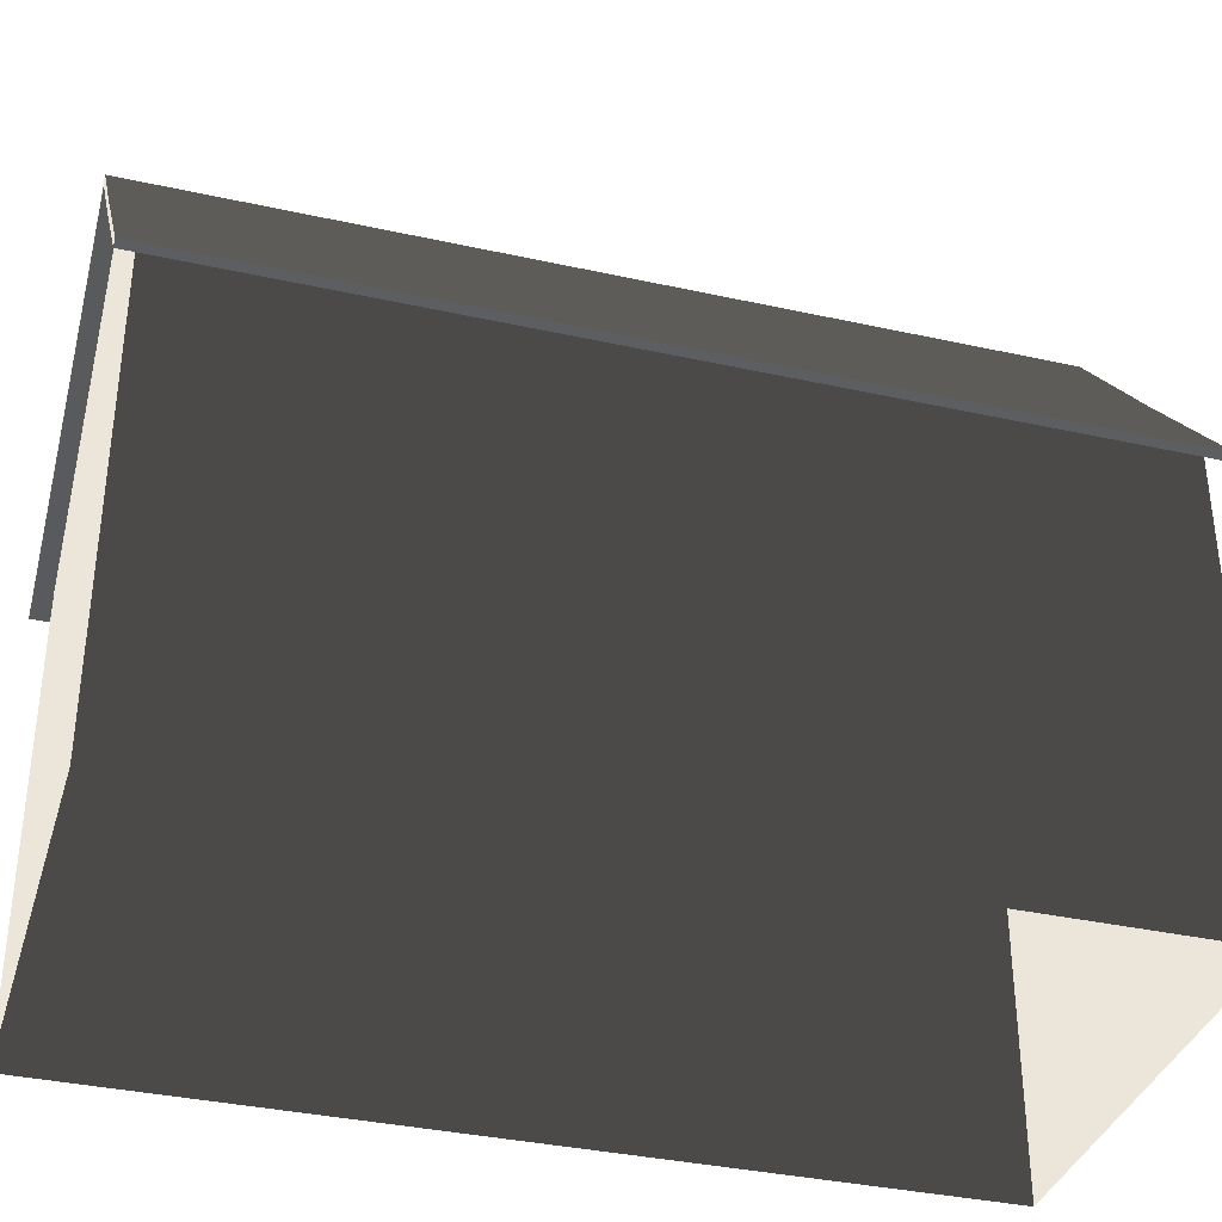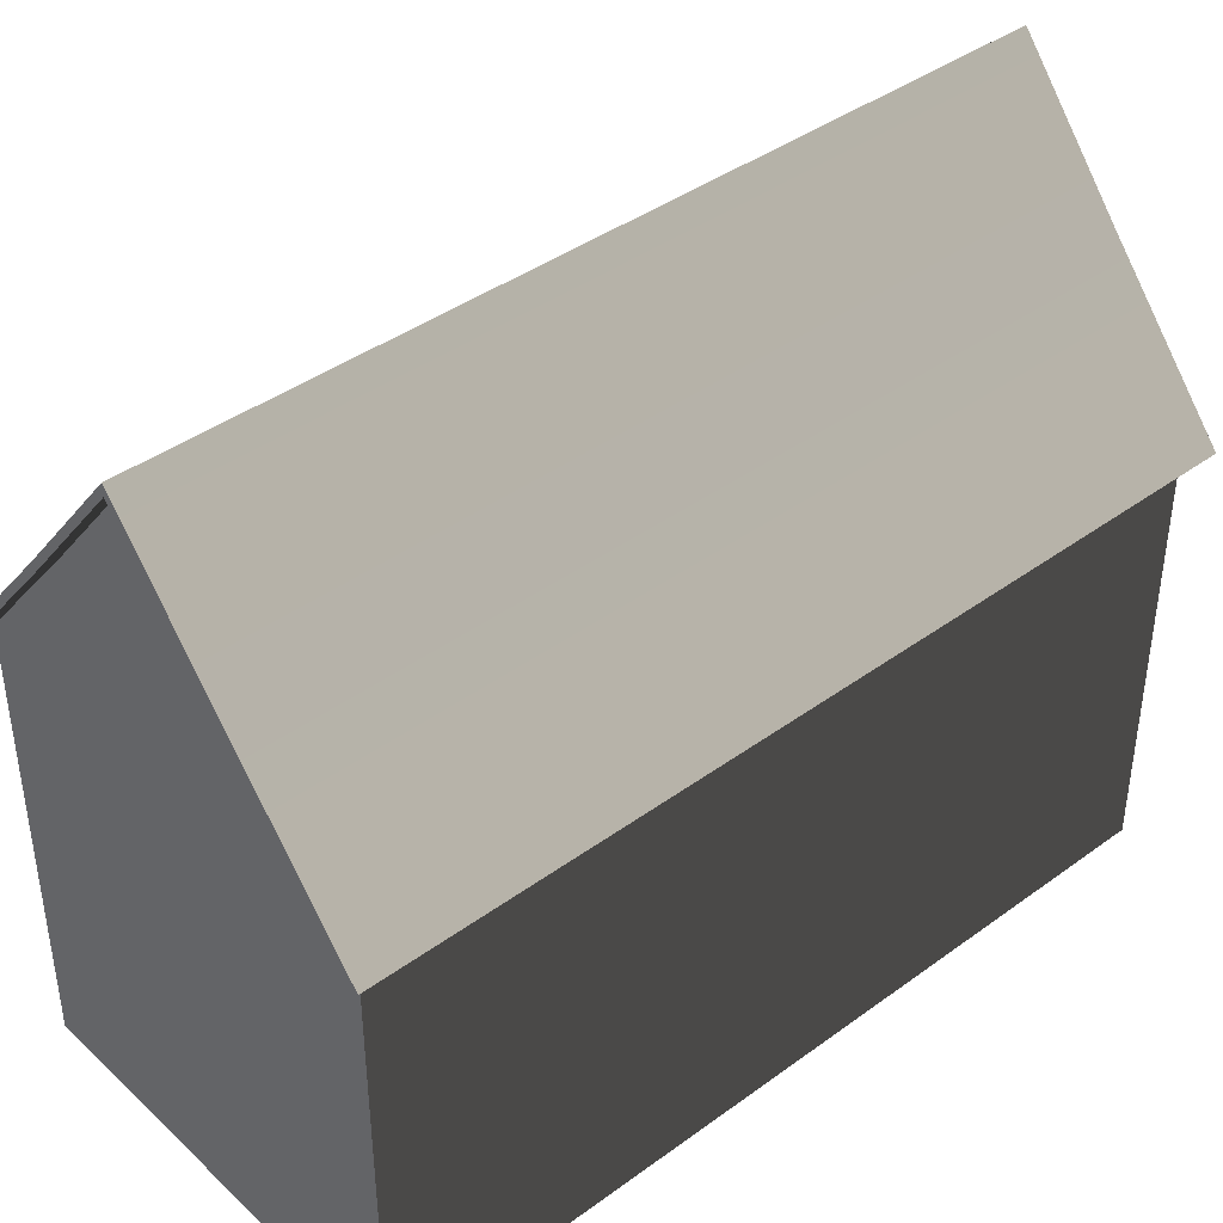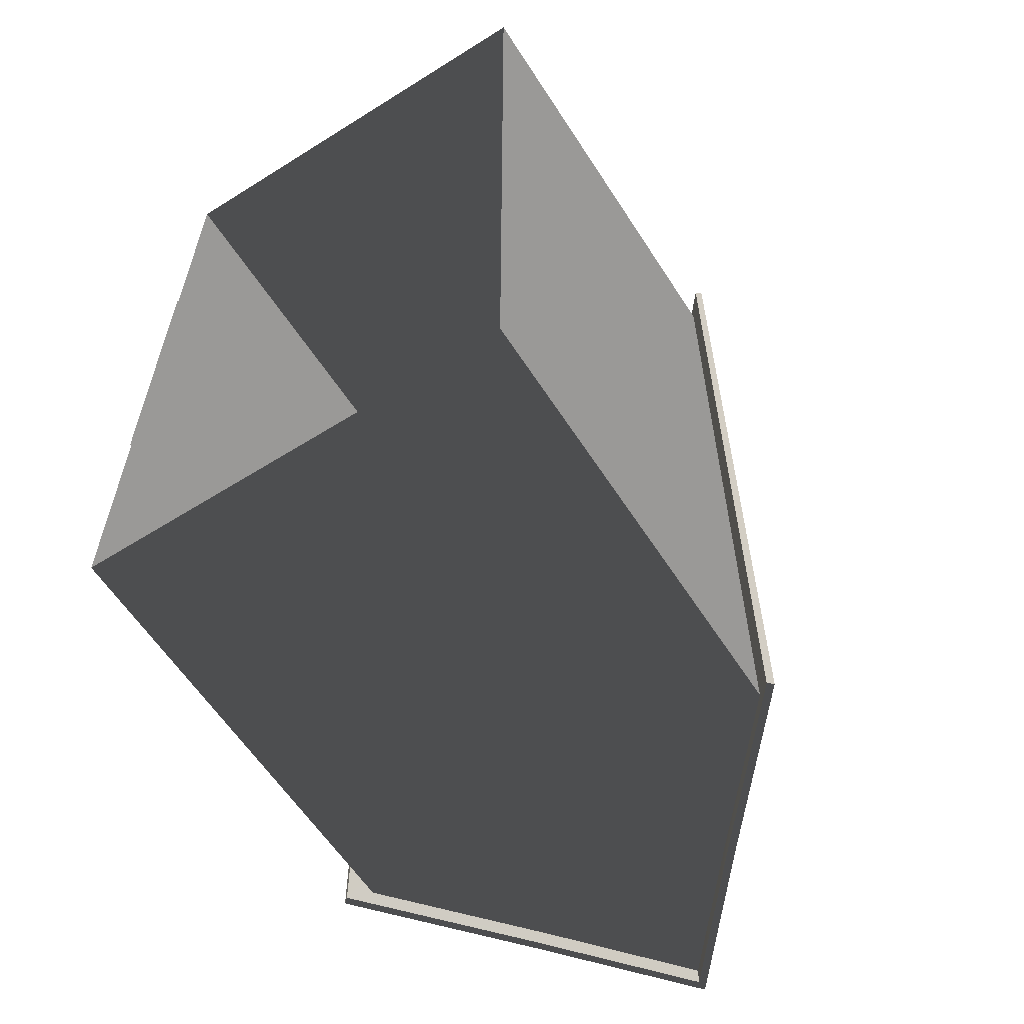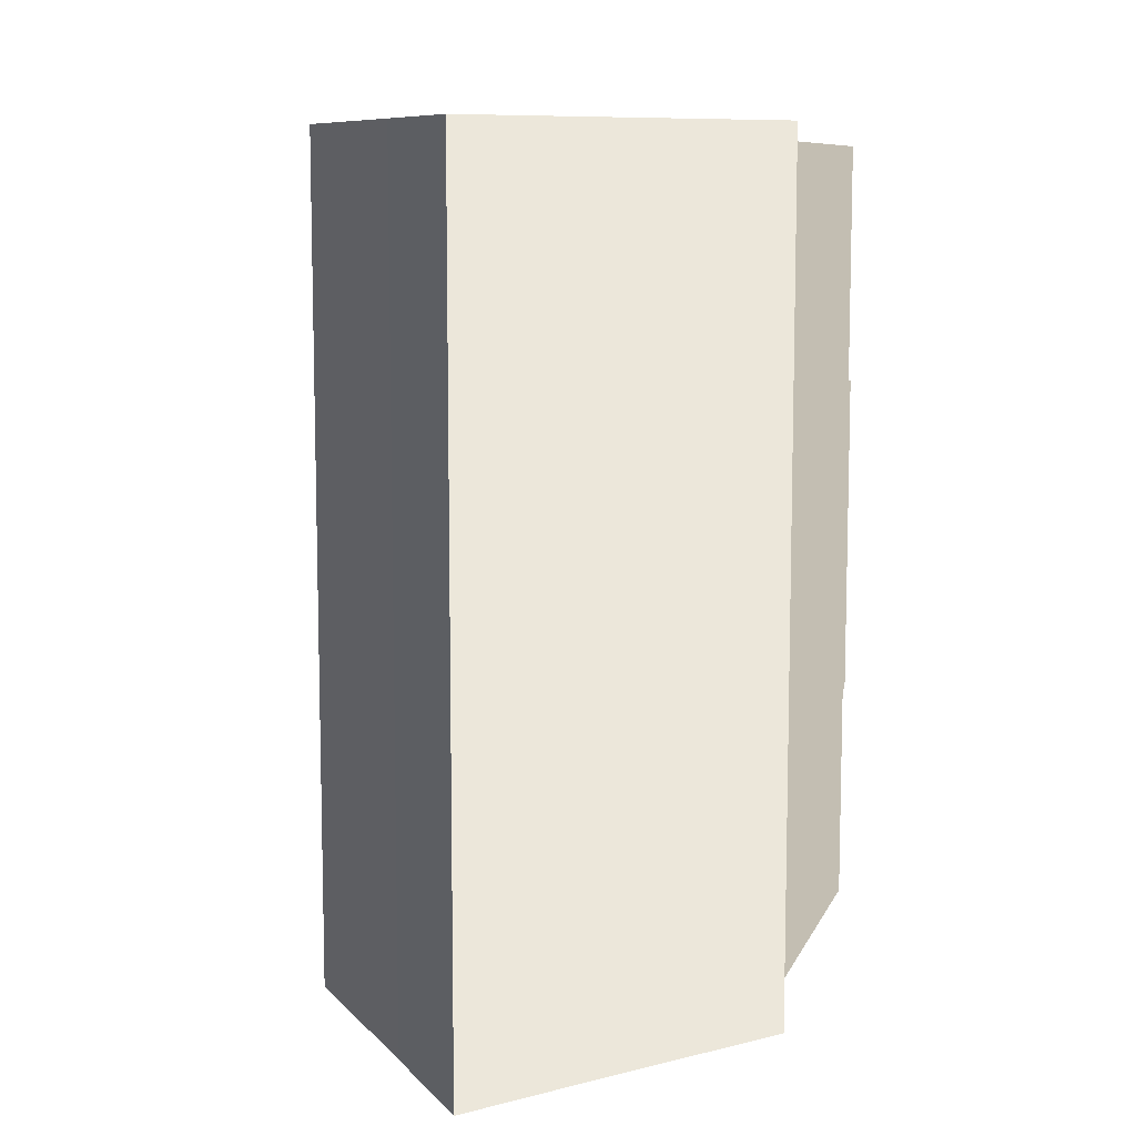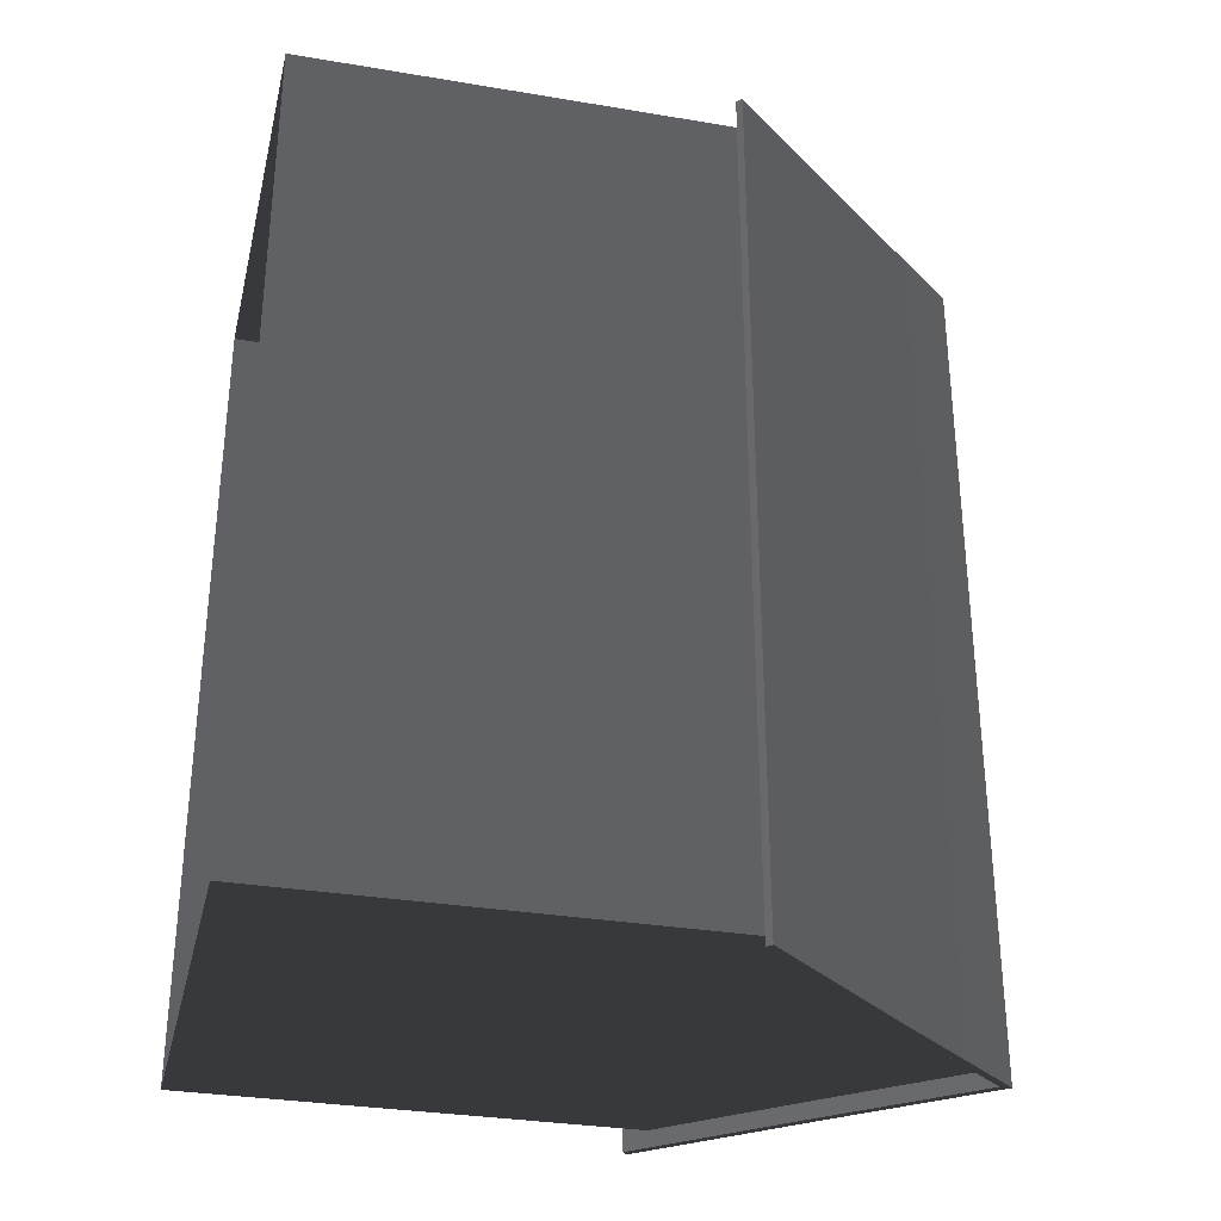
<metadata>
{"format":"obj","ext":"obj","renderer":"f3d","projection":"perspective","resolution":1024,"background":"white","views":[{"elev":-36.0,"azim":-106.2,"up":"+Y"},{"elev":40.7,"azim":48.3,"up":"+Y"},{"elev":-60.1,"azim":32.7,"up":"+Z"},{"elev":9.2,"azim":-163.6,"up":"+Z"},{"elev":-31.8,"azim":76.7,"up":"+Z"}]}
</metadata>
<code>
v 3.95 6.705 8.75
v 5.459 4.926 8.75
v 5.459 4.926 10.2
v 3.95 6.705 10.2
v 5.459 4.926 1.25
v 5.392 4.869 1.25
v 5.392 4.869 3.75
v 5.459 4.926 3.75
v 5.459 4.926 -0.2001
v 5.392 4.869 -0.2
v 5.392 4.869 1.25
v 5.459 4.926 1.25
v 3.95 6.705 3.75
v 3.95 6.705 1.25
v 5.459 4.926 1.25
v 5.459 4.926 3.75
v 5.392 4.869 1.25
v 5.2 5.1 1.25
v 5.2 5.1 3.75
v 5.392 4.869 3.75
v 5.392 4.869 -0.2
v 5.2 5.1 -6.547e-05
v 5.2 5.1 1.25
v 5.392 4.869 1.25
v 3.95 6.705 1.25
v 3.95 6.705 -0.2
v 5.459 4.926 -0.2001
v 5.459 4.926 1.25
v 5.459 4.926 10.2
v 5.459 4.926 8.75
v 5.392 4.869 8.75
v 5.392 4.869 10.2
v 1.293 6.618 -0.2
v 2.6 8.2 -0.2001
v 2.6 8.34 -0.1999
v 1.261 6.718 -0.2
v 3.919 6.605 -0.2
v 3.95 6.705 -0.2
v -0.192 4.869 -0.2
v -0.192 4.869 1.25
v 5.241e-05 5.1 1.25
v 6.59e-05 5.1 1.108e-05
v -0.192 4.869 1.25
v -0.192 4.869 3.75
v 5.464e-05 5.1 3.75
v 5.241e-05 5.1 1.25
v 1.261 6.718 3.75
v -0.2592 4.926 3.75
v -0.2592 4.926 1.25
v 1.261 6.718 1.25
v -0.2592 4.926 -0.2
v -0.2592 4.926 1.25
v -0.192 4.869 1.25
v -0.192 4.869 -0.2
v -0.2592 4.926 1.25
v -0.2592 4.926 3.75
v -0.192 4.869 3.75
v -0.192 4.869 1.25
v 1.261 6.718 1.25
v -0.2592 4.926 1.25
v -0.2592 4.926 -0.2
v 1.261 6.718 -0.2
v 1.384 6.727 -1.899e-05
v 2.6 8.2 -1.541e-05
v 2.6 8.2 -0.2001
v 1.293 6.618 -0.2
v 5.392 4.869 6.25
v 5.392 4.869 3.75
v 5.2 5.1 3.75
v 5.2 5.1 6.25
v 3.95 6.705 3.75
v 5.459 4.926 3.75
v 5.459 4.926 6.25
v 3.95 6.705 6.25
v 5.459 4.926 6.25
v 5.459 4.926 3.75
v 5.392 4.869 3.75
v 5.392 4.869 6.25
v 1.384 6.727 10
v 1.293 6.618 10.2
v 2.6 8.2 10.2
v 2.6 8.2 10
v 1.293 6.618 10.2
v 1.261 6.718 10.2
v 2.6 8.34 10.2
v 2.6 8.2 10.2
v 3.919 6.605 10.2
v 3.95 6.705 10.2
v -0.192 4.869 6.25
v 5.687e-05 5.1 6.25
v 5.464e-05 5.1 3.75
v -0.192 4.869 3.75
v 1.261 6.718 3.75
v 1.261 6.718 6.25
v -0.2592 4.926 6.25
v -0.2592 4.926 3.75
v -0.2592 4.926 6.25
v -0.192 4.869 6.25
v -0.192 4.869 3.75
v -0.2592 4.926 3.75
v 3.827 6.716 4.314e-05
v 3.919 6.605 -0.2
v 2.6 8.2 -0.2001
v 2.6 8.2 -1.541e-05
v 3.827 6.716 10
v 2.6 8.2 10
v 2.6 8.2 10.2
v 3.919 6.605 10.2
v 5.2 5.1 10
v 3.827 6.716 10
v 3.919 6.605 10.2
v 5.392 4.869 10.2
v 5.392 4.869 10.2
v 3.919 6.605 10.2
v 3.95 6.705 10.2
v 5.459 4.926 10.2
v 5.392 4.869 -0.2
v 5.459 4.926 -0.2001
v 3.95 6.705 -0.2
v 3.919 6.605 -0.2
v 5.2 5.1 -6.547e-05
v 5.392 4.869 -0.2
v 3.919 6.605 -0.2
v 3.827 6.716 4.314e-05
v 2.6 8.34 3.75
v 3.95 6.705 3.75
v 3.95 6.705 6.25
v 2.6 8.34 6.25
v 2.6 8.34 1.25
v 2.6 8.34 -0.1999
v 3.95 6.705 -0.2
v 3.95 6.705 1.25
v 2.6 8.34 3.75
v 2.6 8.34 1.25
v 3.95 6.705 1.25
v 3.95 6.705 3.75
v 2.6 8.34 3.75
v 2.6 8.34 6.25
v 1.261 6.718 6.25
v 1.261 6.718 3.75
v 2.6 8.34 6.25
v 2.6 8.34 8.75
v 1.261 6.718 8.75
v 1.261 6.718 6.25
v -0.192 4.869 10.2
v -0.2592 4.926 10.2
v 1.261 6.718 10.2
v 1.293 6.618 10.2
v 4.56e-05 5.1 10
v -0.192 4.869 10.2
v 1.293 6.618 10.2
v 1.384 6.727 10
v 6.59e-05 5.1 1.108e-05
v 1.384 6.727 -1.899e-05
v 1.293 6.618 -0.2
v -0.192 4.869 -0.2
v 2.6 8.34 1.25
v 1.261 6.718 1.25
v 1.261 6.718 -0.2
v 2.6 8.34 -0.1999
v 2.6 8.34 3.75
v 1.261 6.718 3.75
v 1.261 6.718 1.25
v 2.6 8.34 1.25
v -0.192 4.869 -0.2
v 1.293 6.618 -0.2
v 1.261 6.718 -0.2
v -0.2592 4.926 -0.2
v -0.026 -0.2 4.895
v -0.02601 -0.2 2.825
v -0.02603 4.3 2.825
v -0.02599 4.3 4.895
v -0.026 -0.2 6.965
v -0.026 -0.2 4.895
v -0.02599 4.3 4.895
v -0.02602 4.3 6.965
v 9.823e-05 -0.2 -4.331e-05
v 9.253e-05 2.5 -4.771e-05
v 7.904e-05 2.5 1.25
v 8.474e-05 -0.2 1.25
v 9.253e-05 2.5 -4.771e-05
v 9.512e-05 5.1 2.276e-06
v 0.0001108 5.1 1.25
v 7.904e-05 2.5 1.25
v 1.25 5.1 4.84e-06
v 1.25 6.59 -5.365e-06
v 9.512e-05 5.1 2.276e-06
v 3.95 2.5 10
v 1.25 2.5 10
v 1.25 5.1 10
v 3.95 5.1 10
v 3.95 -0.2 10
v 3.95 2.5 10
v 5.2 2.5 10
v 5.2 -0.2 10
v 5.2 -0.2 5.801e-06
v 5.2 -0.2 1.25
v 5.2 2.5 1.25
v 5.2 2.5 1.397e-06
v 5.2 -0.2 1.25
v 5.2 -0.2 3.75
v 5.2 2.5 3.75
v 5.2 2.5 1.25
v 5.2 2.5 1.397e-06
v 5.2 2.5 1.25
v 5.2 5.1 1.25
v 5.2 5.1 -6.547e-05
v 5.2 2.5 1.25
v 5.2 2.5 3.75
v 5.2 5.1 3.75
v 5.2 5.1 1.25
v 1.25 2.5 10
v 4.903e-05 2.5 10
v 4.56e-05 5.1 10
v 1.25 5.1 10
v 3.95 2.5 7.656e-06
v 5.2 2.5 1.397e-06
v 5.2 5.1 -6.547e-05
v 3.95 5.1 -6.802e-05
v 3.95 2.5 10
v 3.95 5.1 10
v 5.2 5.1 10
v 5.2 2.5 10
v 3.95 5.1 10
v 3.95 6.59 10
v 5.2 5.1 10
v 5.2 -0.2 8.75
v 5.2 2.5 8.75
v 5.2 2.5 6.25
v 5.2 -0.2 6.25
v 1.25 -0.2 -4.077e-05
v 1.25 2.5 -4.516e-05
v 9.253e-05 2.5 -4.771e-05
v 9.823e-05 -0.2 -4.331e-05
v 1.25 2.5 -4.516e-05
v 1.25 5.1 4.84e-06
v 9.512e-05 5.1 2.276e-06
v 9.253e-05 2.5 -4.771e-05
v 3.95 -0.2 1.206e-05
v 5.2 -0.2 5.801e-06
v 5.2 2.5 1.397e-06
v 3.95 2.5 7.656e-06
v 1.25 -0.2 10
v 1.95e-05 -0.2 10
v 4.903e-05 2.5 10
v 1.25 2.5 10
v 3.95 -0.2 10
v 1.25 -0.2 10
v 1.25 2.5 10
v 3.95 2.5 10
v 1.25 -0.2 -4.077e-05
v 3.95 -0.2 1.206e-05
v 3.95 2.5 7.656e-06
v 1.25 2.5 -4.516e-05
v 1.25 2.5 -4.516e-05
v 3.95 2.5 7.656e-06
v 3.95 5.1 -6.802e-05
v 1.25 5.1 4.84e-06
v 8.474e-05 -0.2 1.25
v 7.904e-05 2.5 1.25
v 8.127e-05 2.5 3.75
v 5.775e-05 -0.2 3.75
v 7.904e-05 2.5 1.25
v 0.0001108 5.1 1.25
v 8.385e-05 5.1 3.75
v 8.127e-05 2.5 3.75
v 5.2 -0.2 6.25
v 5.2 2.5 6.25
v 5.2 2.5 3.75
v 5.2 -0.2 3.75
v 5.2 2.5 10
v 5.2 5.1 10
v 5.2 5.1 8.75
v 5.2 2.5 8.75
v 3.3e-05 -0.2 8.75
v 3.077e-05 -0.2 6.25
v 2.506e-05 2.5 6.25
v 6.252e-05 2.5 8.75
v 6.252e-05 2.5 8.75
v 2.506e-05 2.5 6.25
v 5.687e-05 5.1 6.25
v 2.988e-05 5.1 8.75
v 4.903e-05 2.5 10
v 6.252e-05 2.5 8.75
v 2.988e-05 5.1 8.75
v 4.56e-05 5.1 10
v 1.95e-05 -0.2 10
v 3.3e-05 -0.2 8.75
v 6.252e-05 2.5 8.75
v 4.903e-05 2.5 10
v 5.2 -0.2 10
v 5.2 2.5 10
v 5.2 2.5 8.75
v 5.2 -0.2 8.75
v 5.2 2.5 6.25
v 5.2 5.1 6.25
v 5.2 5.1 3.75
v 5.2 2.5 3.75
v 3.077e-05 -0.2 6.25
v 5.775e-05 -0.2 3.75
v 8.127e-05 2.5 3.75
v 2.506e-05 2.5 6.25
v 2.506e-05 2.5 6.25
v 8.127e-05 2.5 3.75
v 8.385e-05 5.1 3.75
v 5.687e-05 5.1 6.25
v 5.2 2.5 8.75
v 5.2 5.1 8.75
v 5.2 5.1 6.25
v 5.2 2.5 6.25
v 3.019 7.7 10
v 3.95 6.59 10
v 3.95 5.1 10
v 1.25 5.1 10
v 2.181 7.7 10
v 1.25 6.59 10
v 1.25 5.1 10
v 4.56e-05 5.1 10
v 1.25 6.59 10
v 3.019 7.7 10
v 2.181 7.7 10
v 2.6 8.2 10
v 1.25 5.1 4.84e-06
v 3.95 5.1 -6.802e-05
v 3.95 6.59 -7.817e-05
v 3.019 7.7 -2.951e-05
v 2.181 7.7 -5.936e-05
v 1.25 6.59 -5.365e-06
v 2.181 7.7 -5.936e-05
v 3.019 7.7 -2.951e-05
v 2.6 8.2 -1.542e-05
v 3.95 5.1 -6.802e-05
v 5.2 5.1 -6.547e-05
v 3.95 6.59 -7.817e-05
v 5.392 4.869 10.2
v 5.392 4.869 8.75
v 5.2 5.1 8.75
v 5.2 5.1 10
v -0.2592 4.926 10.2
v -0.192 4.869 10.2
v -0.192 4.869 8.75
v -0.2592 4.926 8.75
v -0.192 4.869 10.2
v 4.56e-05 5.1 10
v 2.988e-05 5.1 8.75
v -0.192 4.869 8.75
v 5.392 4.869 8.75
v 5.392 4.869 6.25
v 5.2 5.1 6.25
v 5.2 5.1 8.75
v 3.95 6.705 6.25
v 5.459 4.926 6.25
v 5.459 4.926 8.75
v 3.95 6.705 8.75
v 5.459 4.926 8.75
v 5.459 4.926 6.25
v 5.392 4.869 6.25
v 5.392 4.869 8.75
v -0.192 4.869 8.75
v 2.988e-05 5.1 8.75
v 5.687e-05 5.1 6.25
v -0.192 4.869 6.25
v 1.261 6.718 6.25
v 1.261 6.718 8.75
v -0.2592 4.926 8.75
v -0.2592 4.926 6.25
v -0.2592 4.926 8.75
v -0.192 4.869 8.75
v -0.192 4.869 6.25
v -0.2592 4.926 6.25
v 1.261 6.718 8.75
v 1.261 6.718 10.2
v -0.2592 4.926 10.2
v -0.2592 4.926 8.75
v 2.6 8.34 6.25
v 3.95 6.705 6.25
v 3.95 6.705 8.75
v 2.6 8.34 8.75
v 2.6 8.34 8.75
v 3.95 6.705 8.75
v 3.95 6.705 10.2
v 2.6 8.34 10.2
v 2.6 8.34 8.75
v 2.6 8.34 10.2
v 1.261 6.718 10.2
v 1.261 6.718 8.75
g default_542_15
f 1 3 2
f 1 4 3
f 5 7 6
f 5 8 7
f 9 11 10
f 9 12 11
f 13 15 14
f 13 16 15
f 17 19 18
f 17 20 19
f 21 23 22
f 21 24 23
f 25 27 26
f 25 28 27
f 29 31 30
f 29 32 31
f 33 35 34
f 33 36 35
f 37 34 35
f 37 35 38
f 39 41 40
f 39 42 41
f 43 45 44
f 43 46 45
f 47 49 48
f 47 50 49
f 51 53 52
f 51 54 53
f 55 57 56
f 55 58 57
f 59 61 60
f 59 62 61
f 63 65 64
f 63 66 65
f 67 69 68
f 67 70 69
f 71 73 72
f 71 74 73
f 75 77 76
f 75 78 77
f 79 81 80
f 79 82 81
f 83 85 84
f 83 86 85
f 87 85 86
f 87 88 85
f 89 91 90
f 89 92 91
f 93 95 94
f 93 96 95
f 97 99 98
f 97 100 99
f 101 103 102
f 101 104 103
f 105 107 106
f 105 108 107
f 109 111 110
f 109 112 111
f 113 115 114
f 113 116 115
f 117 119 118
f 117 120 119
f 121 123 122
f 121 124 123
f 125 127 126
f 125 128 127
f 129 131 130
f 129 132 131
f 133 135 134
f 133 136 135
f 137 139 138
f 137 140 139
f 141 143 142
f 141 144 143
f 145 147 146
f 145 148 147
f 149 151 150
f 149 152 151
f 153 155 154
f 153 156 155
f 157 159 158
f 157 160 159
f 161 163 162
f 161 164 163
f 165 167 166
f 165 168 167
f 169 171 170
f 169 172 171
f 173 175 174
f 173 176 175
f 177 179 178
f 177 180 179
f 181 183 182
f 181 184 183
f 185 187 186
f 188 190 189
f 188 191 190
f 192 194 193
f 192 195 194
f 196 198 197
f 196 199 198
f 200 202 201
f 200 203 202
f 204 206 205
f 204 207 206
f 208 210 209
f 208 211 210
f 212 214 213
f 212 215 214
f 216 218 217
f 216 219 218
f 220 222 221
f 220 223 222
f 224 226 225
f 227 229 228
f 227 230 229
f 231 233 232
f 231 234 233
f 235 237 236
f 235 238 237
f 239 241 240
f 239 242 241
f 243 245 244
f 243 246 245
f 247 249 248
f 247 250 249
f 251 253 252
f 251 254 253
f 255 257 256
f 255 258 257
f 259 261 260
f 259 262 261
f 263 265 264
f 263 266 265
f 267 269 268
f 267 270 269
f 271 273 272
f 271 274 273
f 275 277 276
f 275 278 277
f 279 281 280
f 279 282 281
f 283 285 284
f 283 286 285
f 287 289 288
f 287 290 289
f 291 293 292
f 291 294 293
f 295 297 296
f 295 298 297
f 299 301 300
f 299 302 301
f 303 305 304
f 303 306 305
f 307 309 308
f 307 310 309
f 311 313 312
f 313 311 314
f 314 311 315
f 314 315 316
f 317 319 318
f 320 322 321
f 323 325 324
f 325 323 326
f 326 323 327
f 327 323 328
f 329 331 330
f 332 334 333
f 335 337 336
f 335 338 337
f 339 341 340
f 339 342 341
f 343 345 344
f 343 346 345
f 347 349 348
f 347 350 349
f 351 353 352
f 351 354 353
f 355 357 356
f 355 358 357
f 359 361 360
f 359 362 361
f 363 365 364
f 363 366 365
f 367 369 368
f 367 370 369
f 371 373 372
f 371 374 373
f 375 377 376
f 375 378 377
f 379 381 380
f 379 382 381
f 383 385 384
f 383 386 385

</code>
